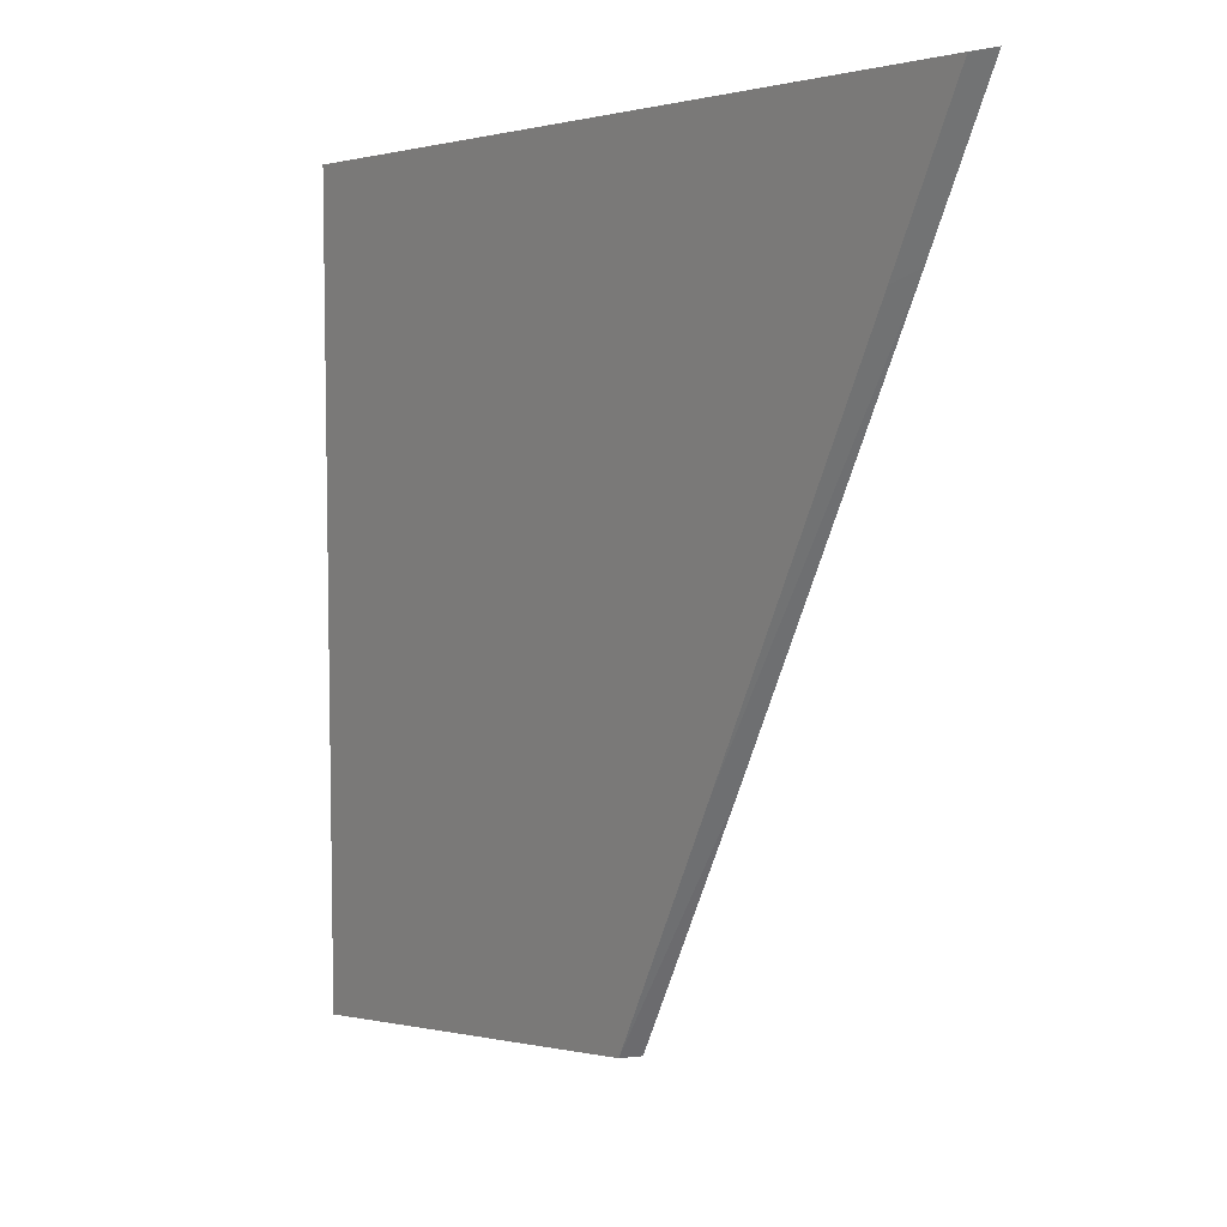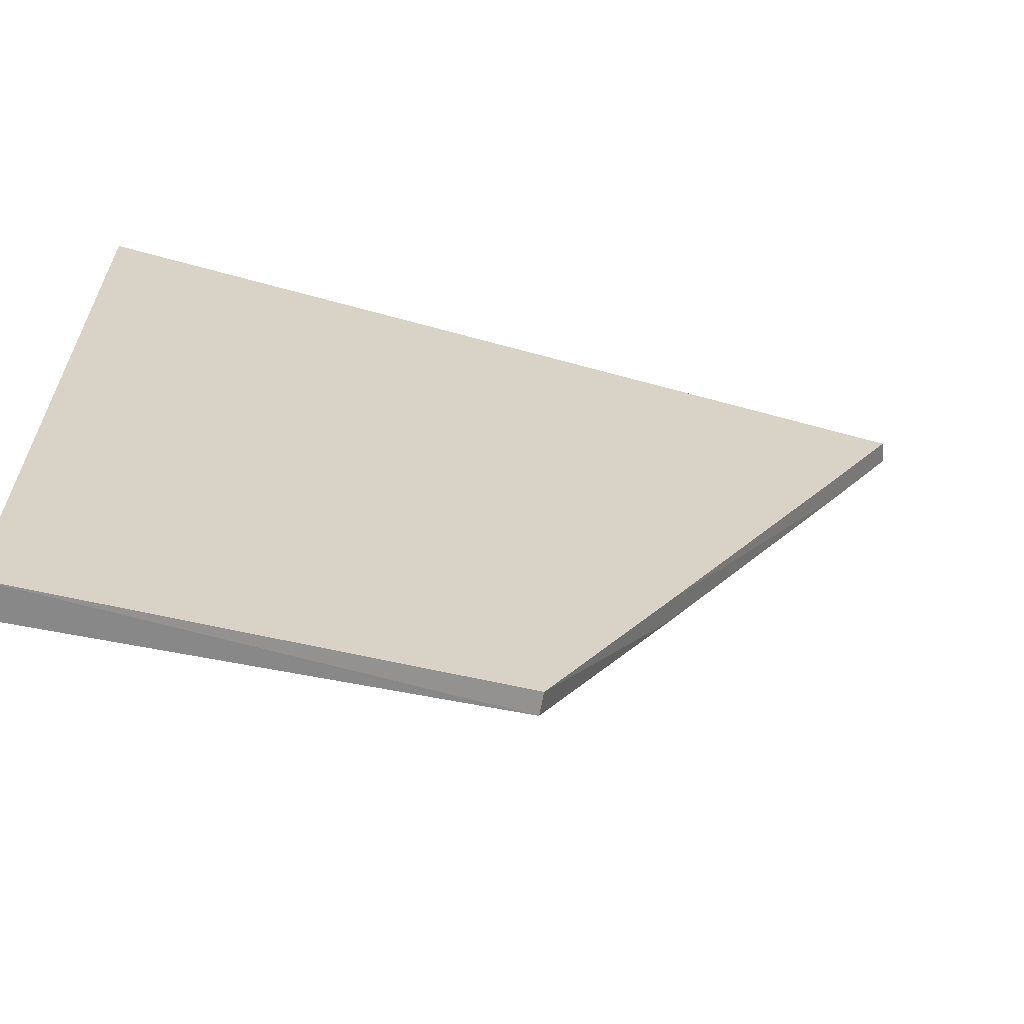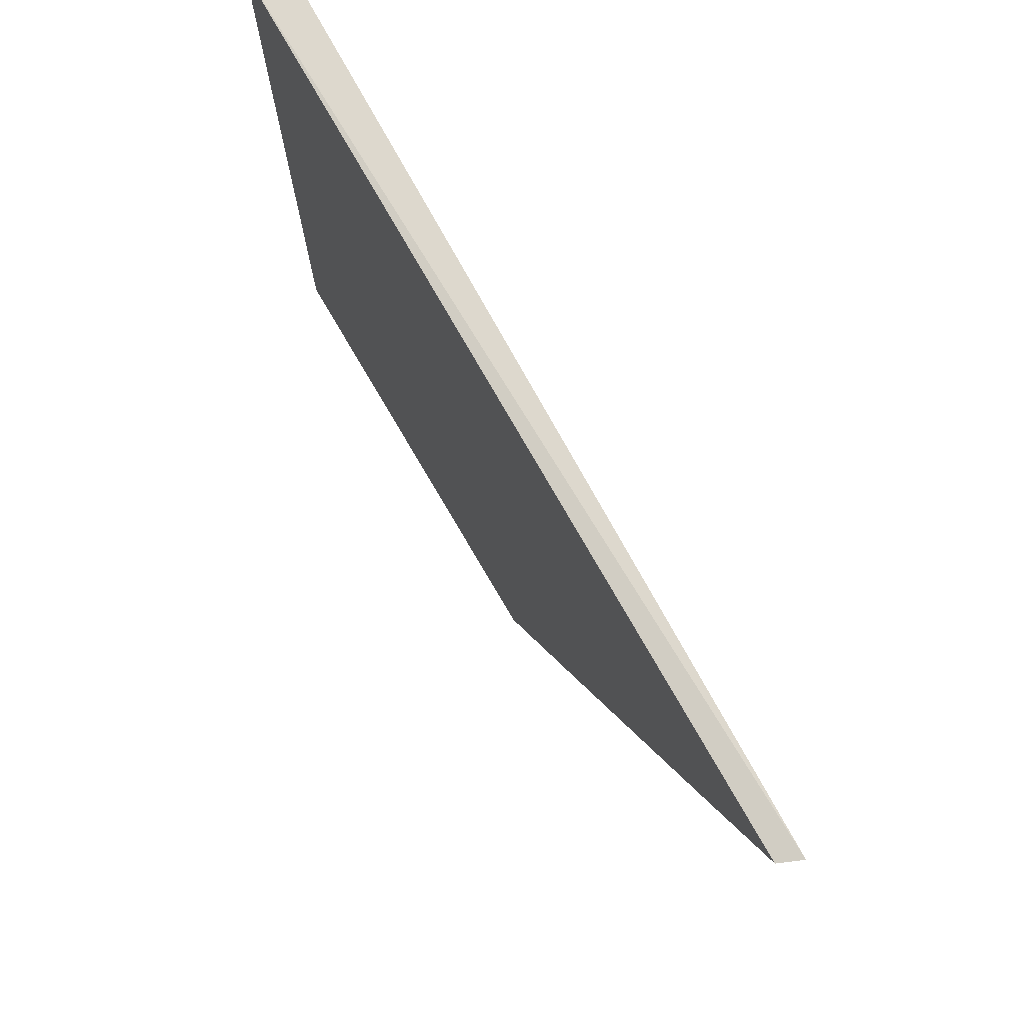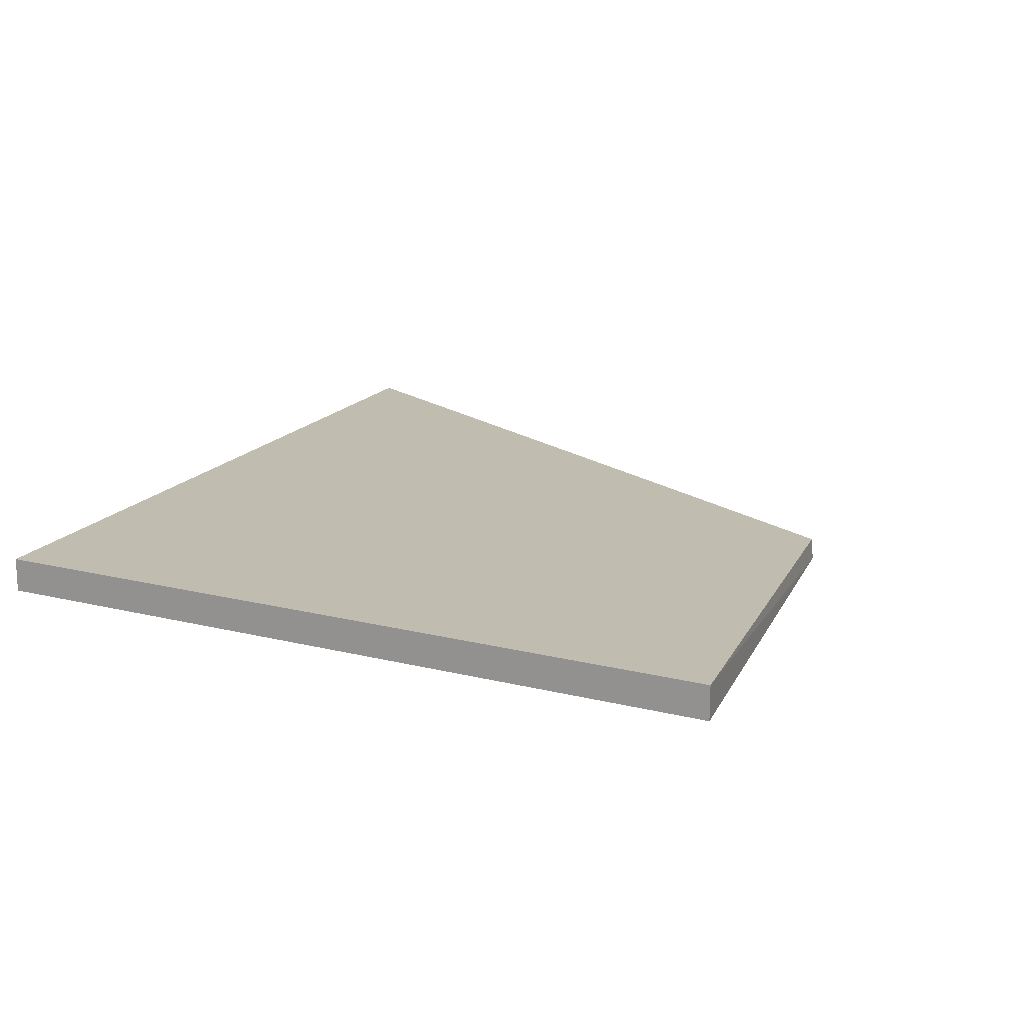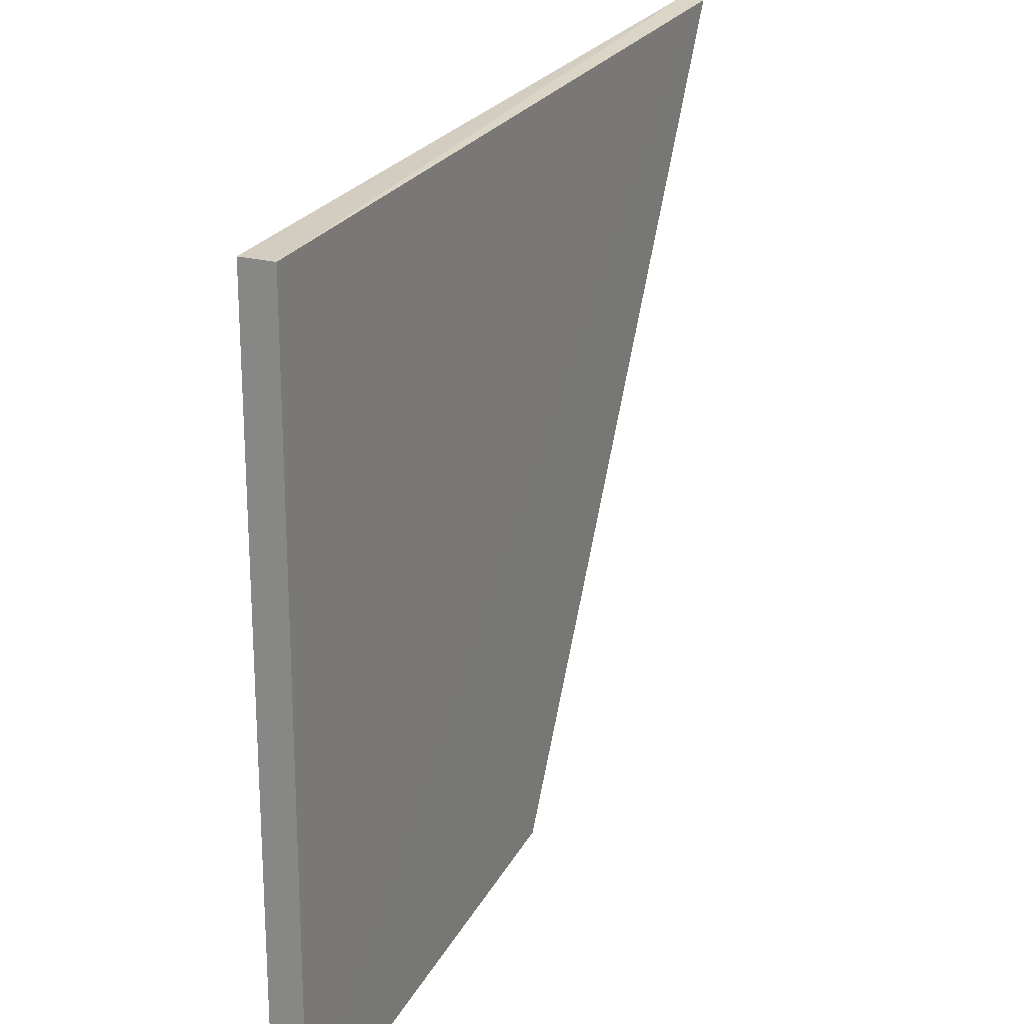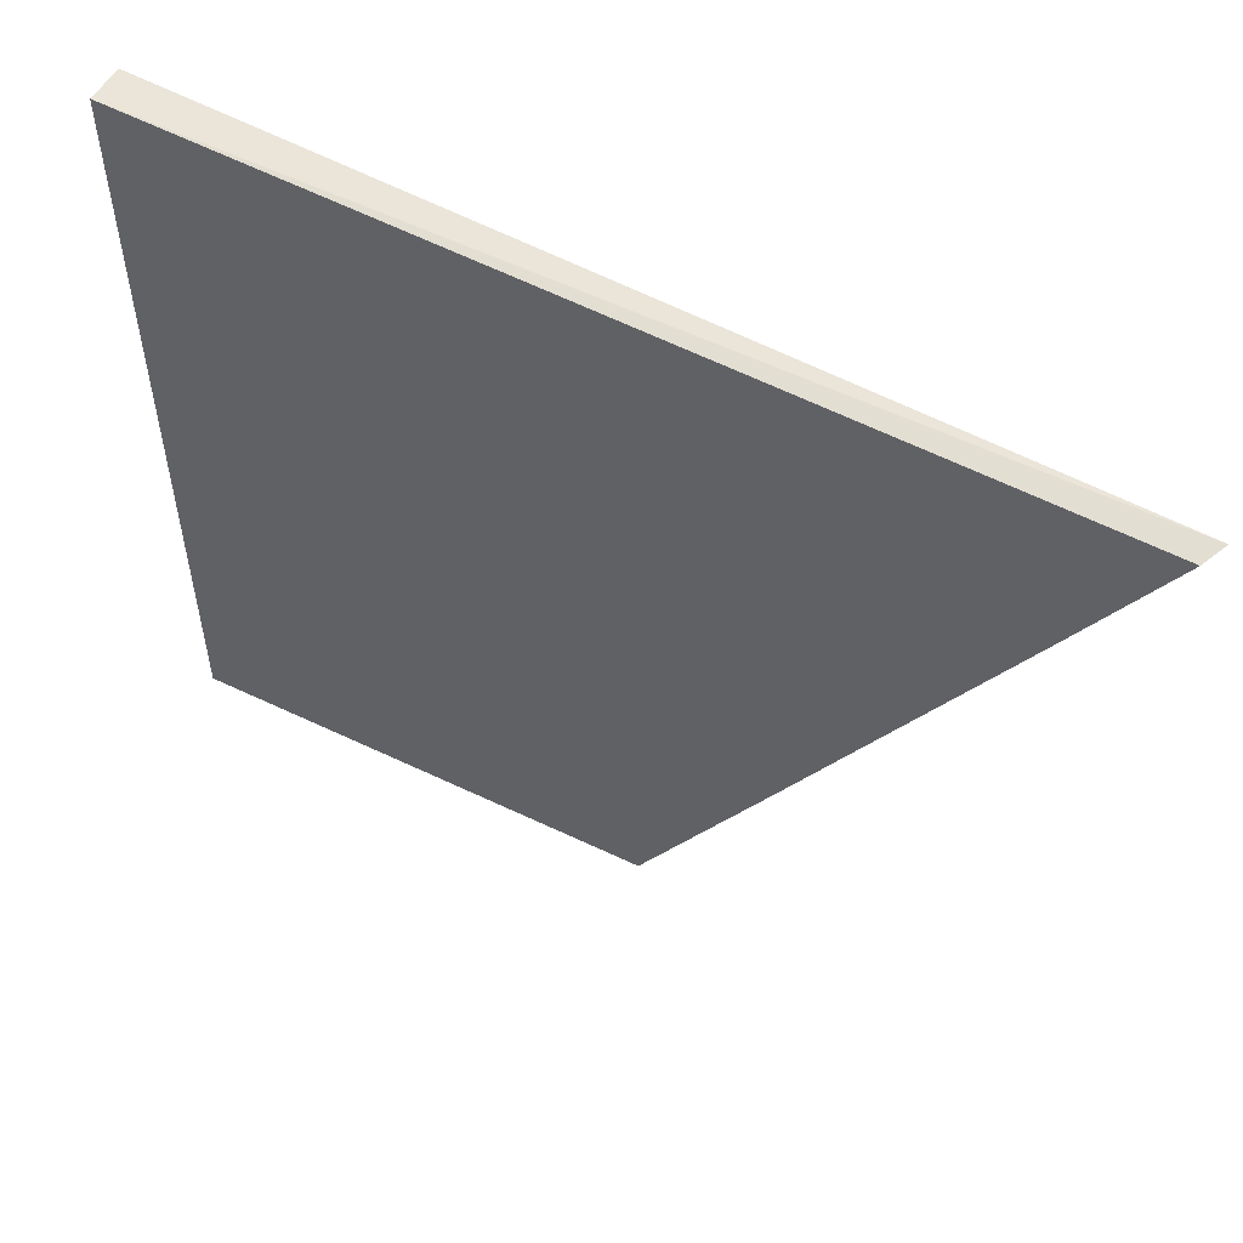
<metadata>
{"format":"obj","ext":"obj","renderer":"f3d","projection":"perspective","resolution":1024,"background":"white","views":[{"elev":7.2,"azim":55.9,"up":"+Y"},{"elev":-64.8,"azim":-16.5,"up":"+Y"},{"elev":75.1,"azim":61.3,"up":"+Y"},{"elev":16.9,"azim":-63.0,"up":"+Z"},{"elev":21.7,"azim":-64.2,"up":"+Y"},{"elev":56.5,"azim":31.4,"up":"+Y"}]}
</metadata>
<code>
v 0.4048 -0.1391 0.0008821
v 0.437 -0.079 -0.0007654
v 0.4363 -0.07931 0.0008821
v 0.3689 -0.08361 0.001348
v 0.3689 -0.1442 -0.001325
v 0.3689 -0.1442 0.001325
v 0.4144 -0.1211 0.0008821
v 0.405 -0.1392 -0.0008373
v 0.3689 -0.08361 -0.001348
v 0.4149 -0.1209 -0.0007924
v 0.4301 -0.09118 0.0008821
v 0.4143 -0.0836 -0.00129
v 0.4312 -0.09021 -0.0007654
f 3 2 4
f 6 3 4
f 6 4 5
f 7 6 1
f 8 6 5
f 8 1 6
f 9 5 4
f 9 4 2
f 10 7 1
f 10 1 8
f 11 2 3
f 11 3 6
f 11 6 7
f 12 8 5
f 12 2 8
f 12 9 2
f 12 5 9
f 13 7 10
f 13 11 7
f 13 2 11
f 13 10 8
f 13 8 2

</code>
